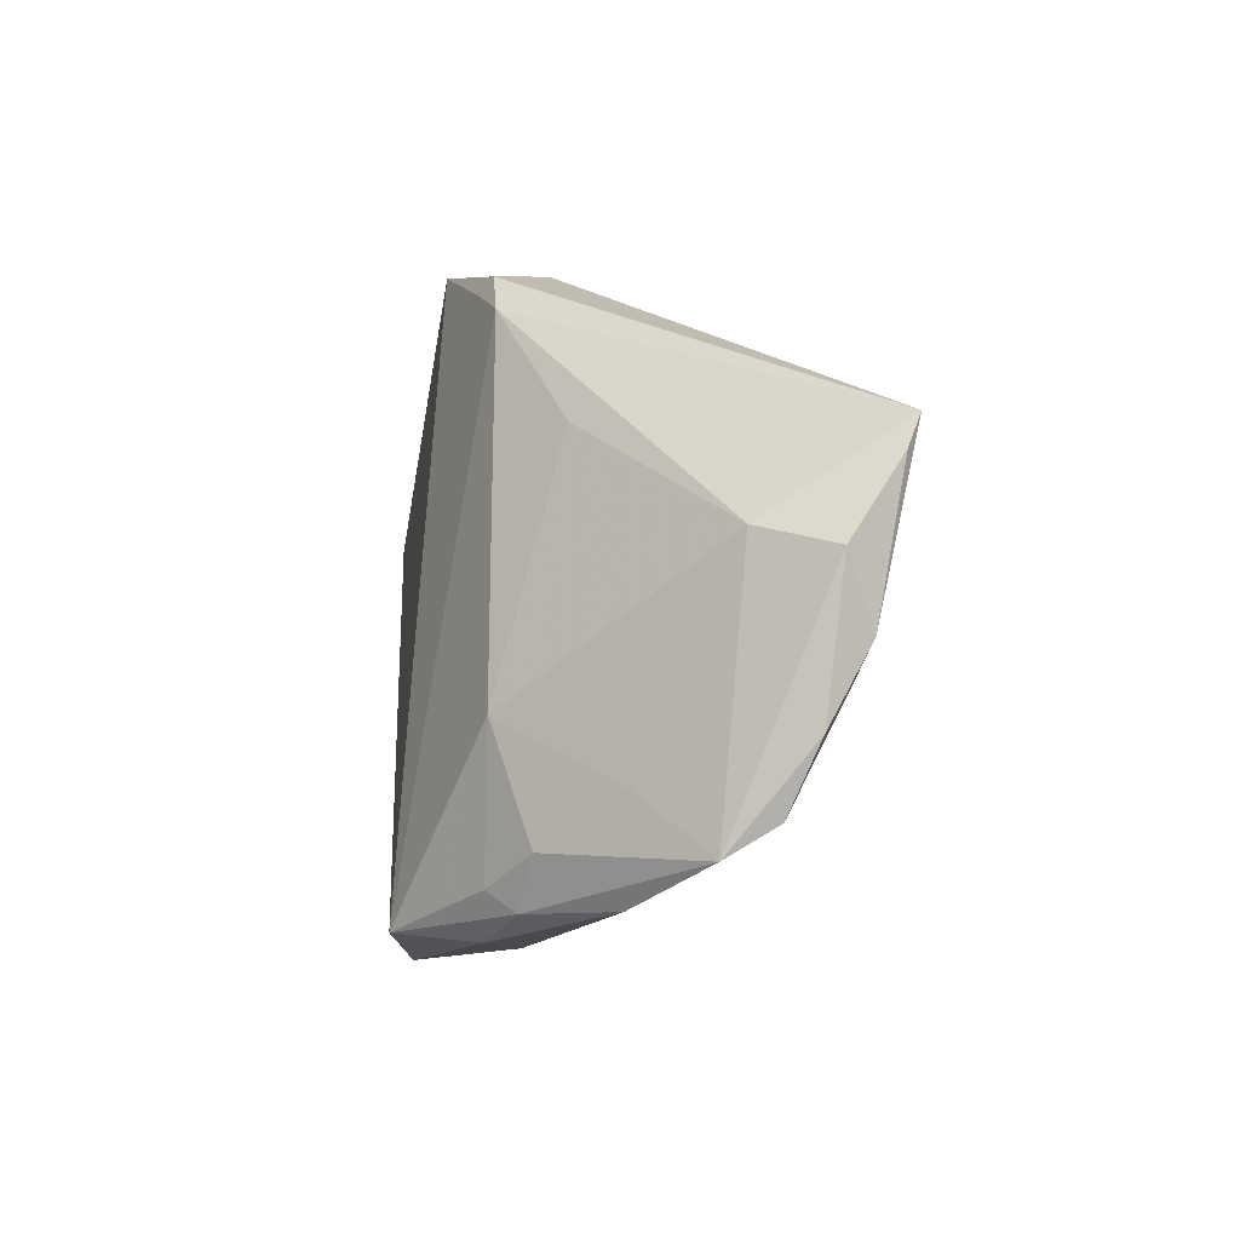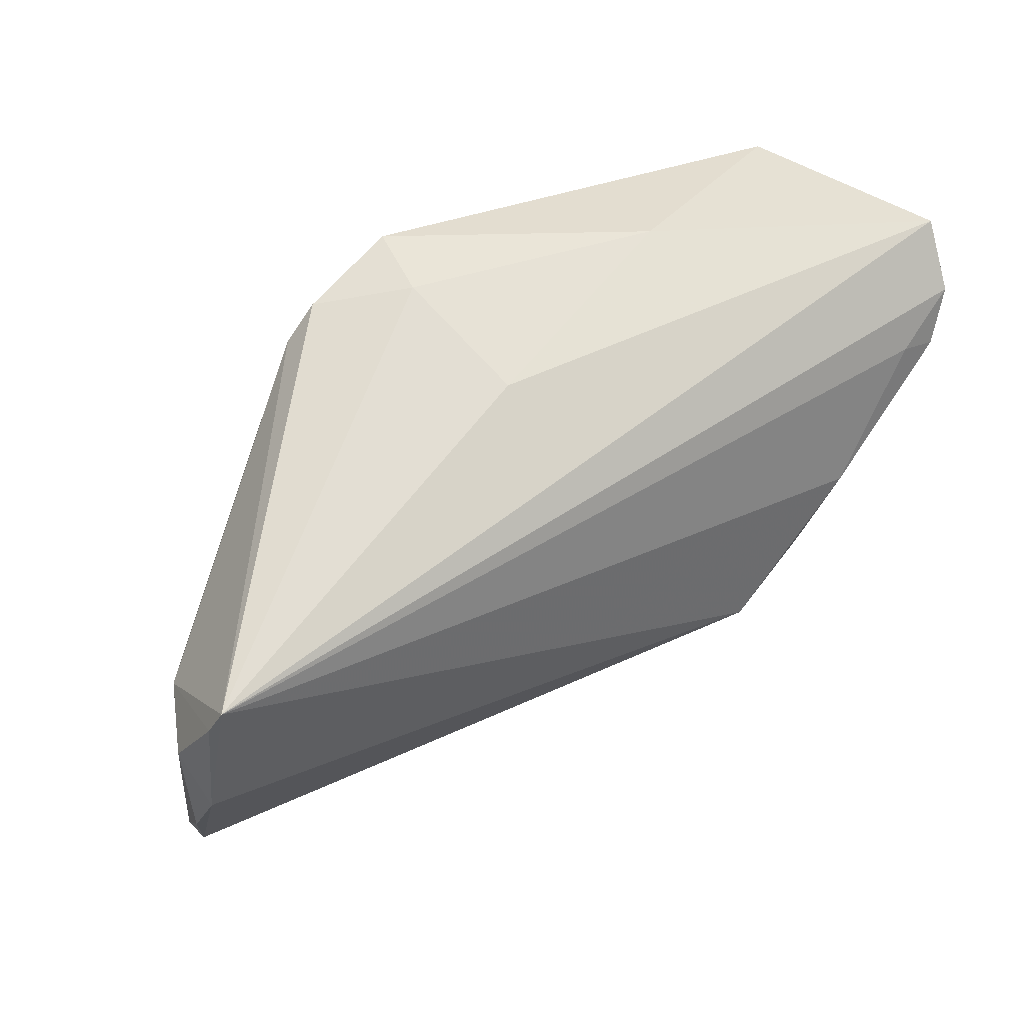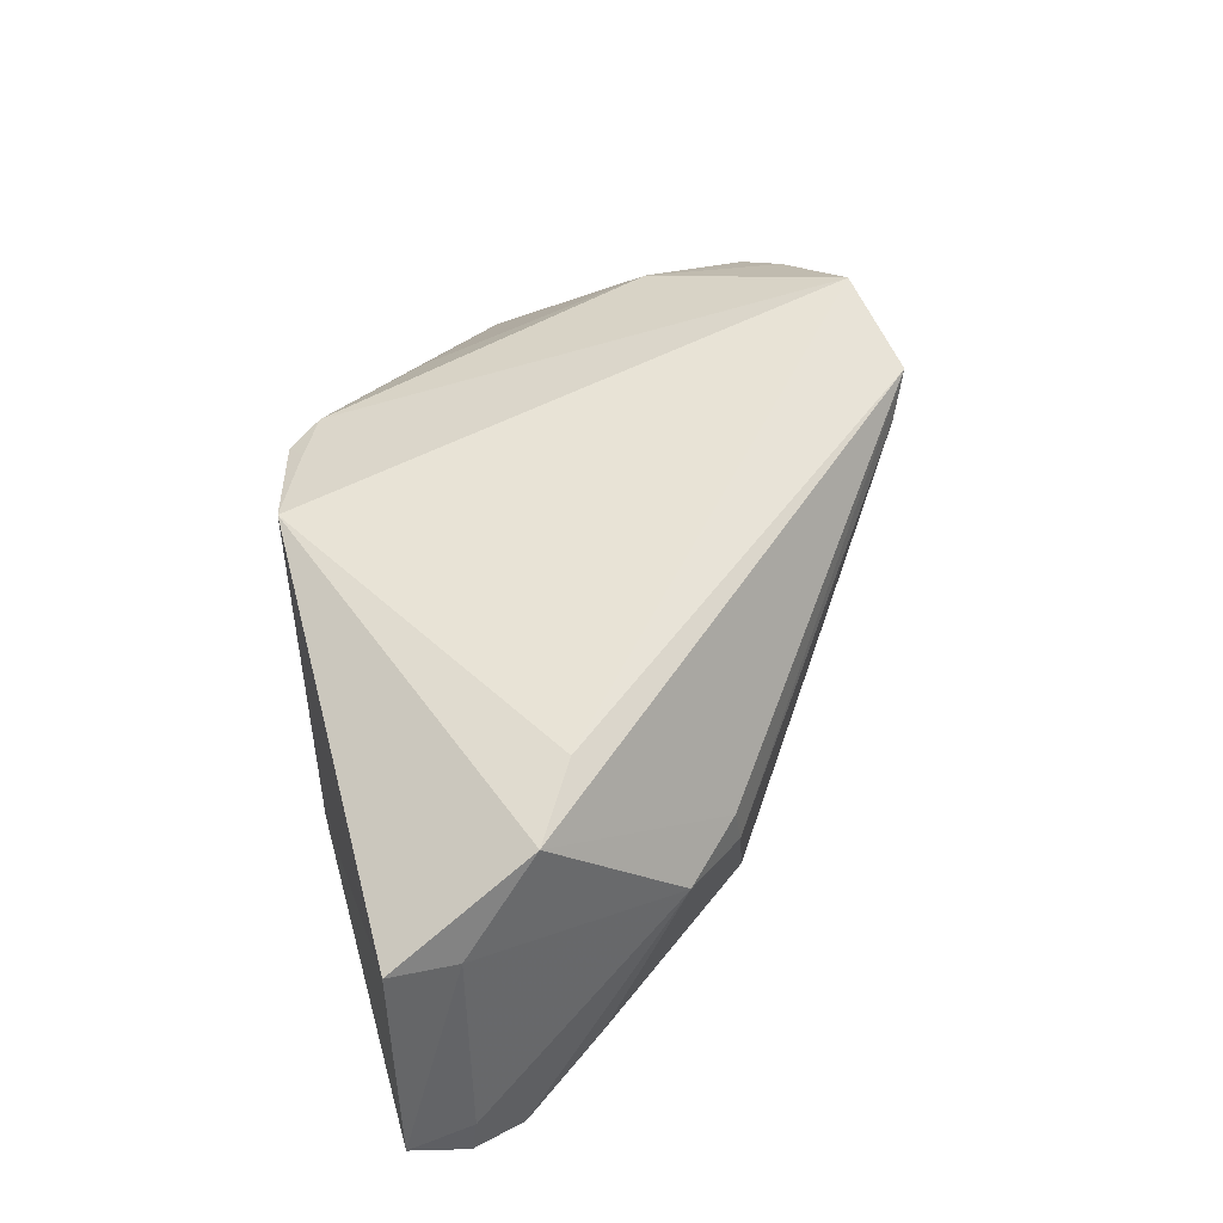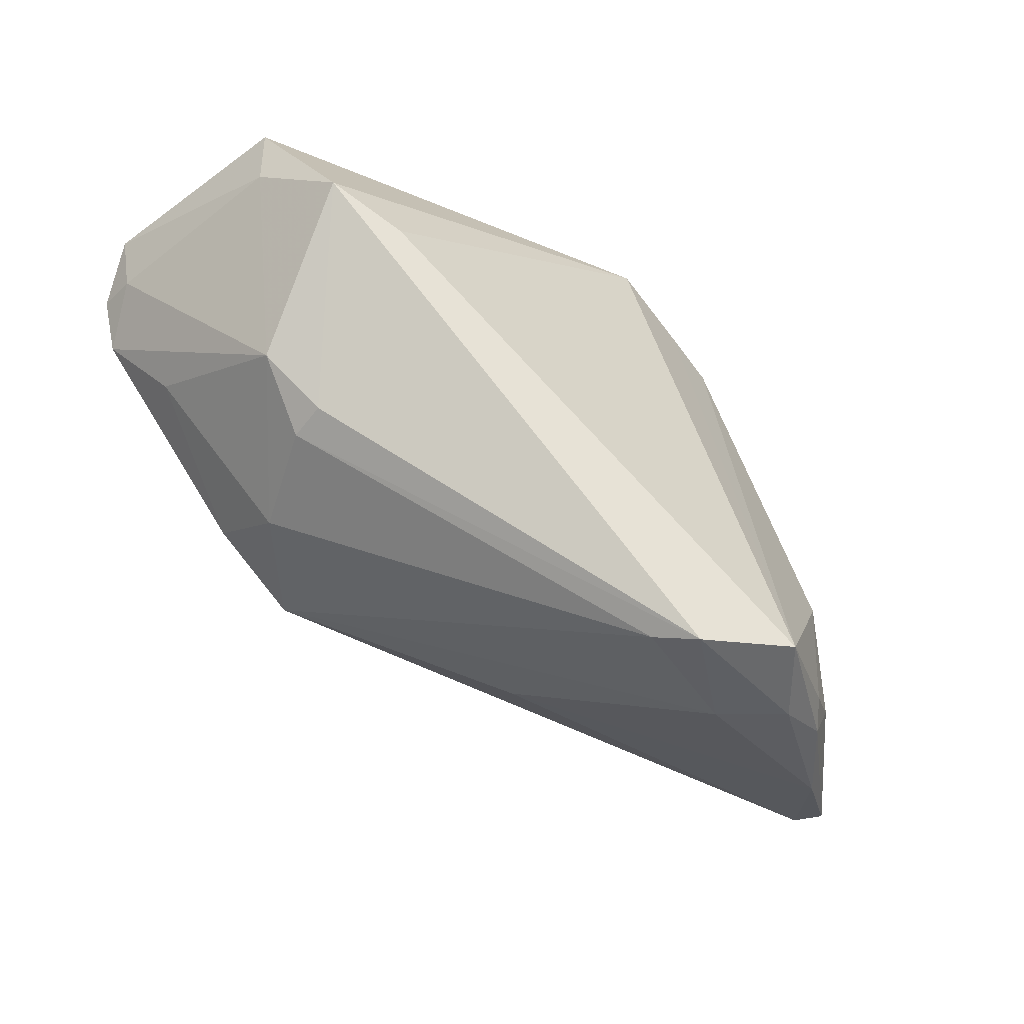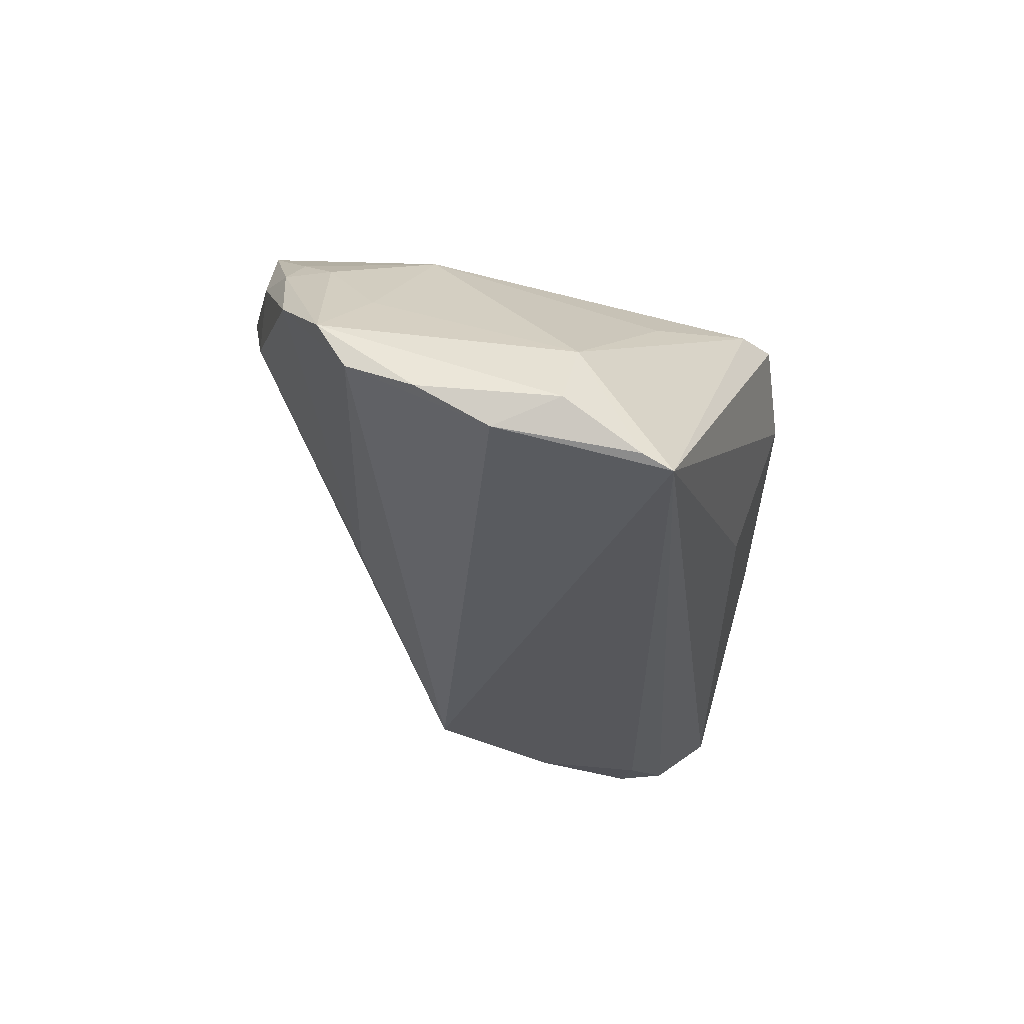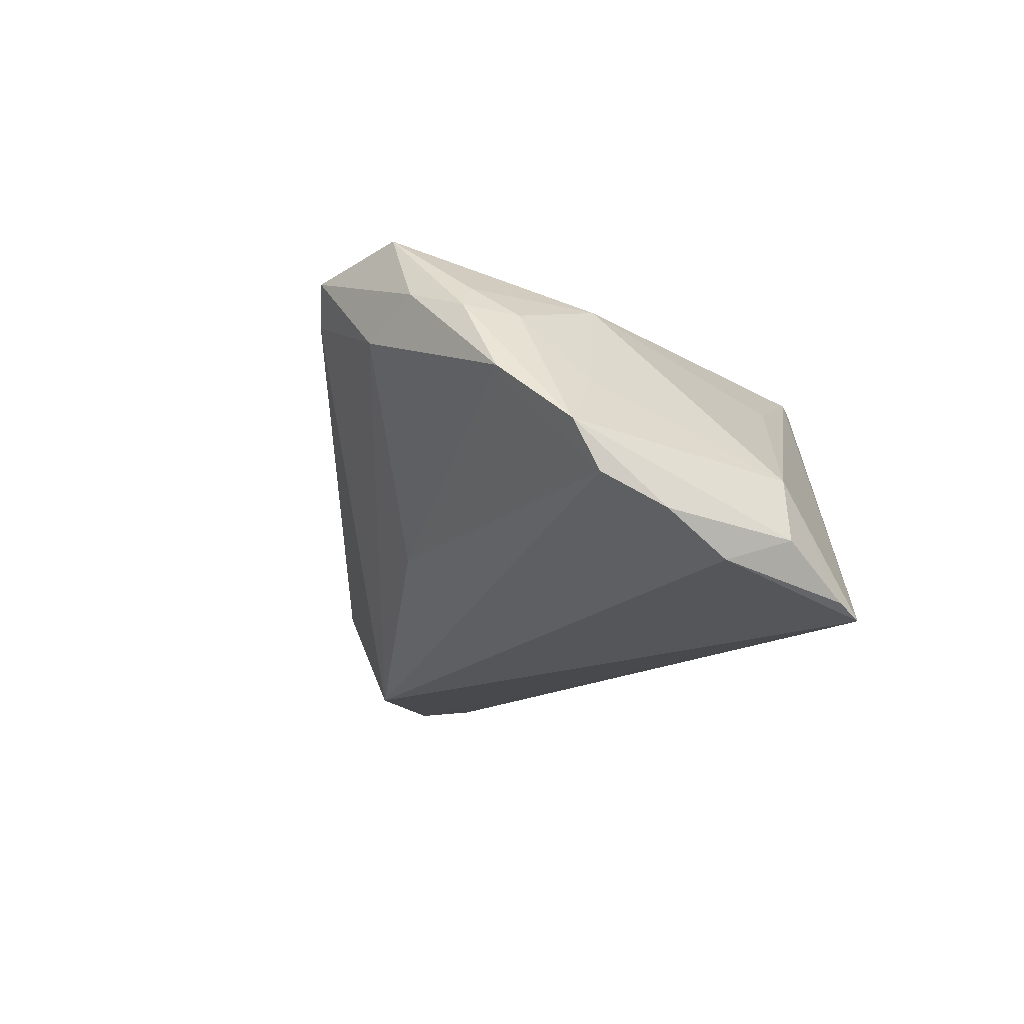
<metadata>
{"format":"obj","ext":"obj","renderer":"f3d","projection":"perspective","resolution":1024,"background":"white","views":[{"elev":-3.6,"azim":86.3,"up":"+Y"},{"elev":44.6,"azim":148.2,"up":"+Y"},{"elev":56.8,"azim":-100.9,"up":"+Z"},{"elev":-48.3,"azim":-32.4,"up":"+Y"},{"elev":-29.1,"azim":87.5,"up":"+Z"},{"elev":-15.7,"azim":58.3,"up":"+Z"}]}
</metadata>
<code>
v -0.05309 0.02516 -0.01653
v 0.05051 0.005115 -0.007735
v -0.03075 0.009891 0.02348
v 0.03629 -0.02894 0.01159
v 0.007696 -0.03294 0.01725
v 0.01135 -0.0348 0.02139
v 0.01668 0.0313 0.01536
v -0.03038 -0.002659 -0.02078
v 0.01908 0.03267 0.01368
v 0.03362 0.01627 0.00695
v 0.006964 -0.01961 -0.01091
v -0.04584 0.02014 -0.01864
v -0.04418 0.009377 -0.01264
v -0.05239 0.02437 -0.01152
v 0.05397 0.00306 -0.01577
v 0.05201 -0.004657 -0.01854
v -0.01962 -0.008429 -0.02348
v -0.03195 -0.00765 0.002305
v 0.05106 -0.02049 -0.01069
v -0.04602 0.03126 0.01368
v 0.05191 0.01158 -0.02141
v 0.008749 0.0348 0.007883
v 0.03591 -0.01089 0.01437
v -0.02097 0.0348 0.002227
v 0.04268 -0.02841 0.002399
v 0.03937 -0.02331 0.01032
v 0.05078 -0.02377 -0.005194
v -0.03483 0.006306 -0.02205
v -0.03858 -0.0008364 0.006065
v 0.006957 0.0348 0.01836
v -0.03967 0.01458 0.02234
v -0.05397 0.03194 -0.01124
v -0.04552 0.02345 0.01288
v -0.05045 0.01899 -0.0182
v 0.0235 -0.03132 0.02348
v -0.02853 -0.009118 -0.0106
v 0.03446 -0.02681 0.0146
v 0.005071 0.02923 -0.00734
v 0.02271 0.02881 0.01355
v 0.02926 -0.03195 0.01455
v 0.04559 -0.01793 0.001653
v 0.05274 -0.01288 -0.01402
v -0.0315 -0.007005 0.006895
v 0.02122 -0.033 0.01085
v 0.05074 0.01509 -0.02287
f 17 45 16
f 42 19 16
f 16 19 17
f 39 35 23
f 20 31 30
f 32 45 1
f 30 22 24
f 32 20 24
f 24 20 30
f 38 45 32
f 38 22 45
f 32 24 38
f 38 24 22
f 30 31 3
f 3 35 30
f 3 31 6
f 6 35 3
f 30 35 7
f 35 39 7
f 45 22 9
f 9 39 45
f 9 7 39
f 9 22 30
f 30 7 9
f 45 39 2
f 33 20 32
f 31 20 33
f 12 1 45
f 6 31 43
f 43 18 6
f 17 19 11
f 11 44 17
f 25 11 19
f 44 11 25
f 42 16 15
f 10 39 23
f 23 2 10
f 10 2 39
f 23 26 41
f 41 2 23
f 6 18 5
f 18 36 5
f 5 36 17
f 5 44 6
f 17 44 5
f 17 36 8
f 1 12 34
f 40 35 6
f 40 4 35
f 25 4 40
f 44 25 40
f 6 44 40
f 45 2 21
f 2 15 21
f 21 16 45
f 21 15 16
f 27 41 26
f 26 4 27
f 27 4 25
f 27 25 19
f 2 41 27
f 27 15 2
f 27 19 42
f 42 15 27
f 13 8 36
f 13 34 8
f 29 43 31
f 34 13 29
f 31 33 29
f 18 43 29
f 29 36 18
f 29 13 36
f 17 8 28
f 8 34 28
f 28 34 12
f 28 45 17
f 28 12 45
f 35 4 37
f 37 4 26
f 23 35 37
f 37 26 23
f 1 34 14
f 34 29 14
f 14 29 33
f 32 1 14
f 14 33 32

</code>
